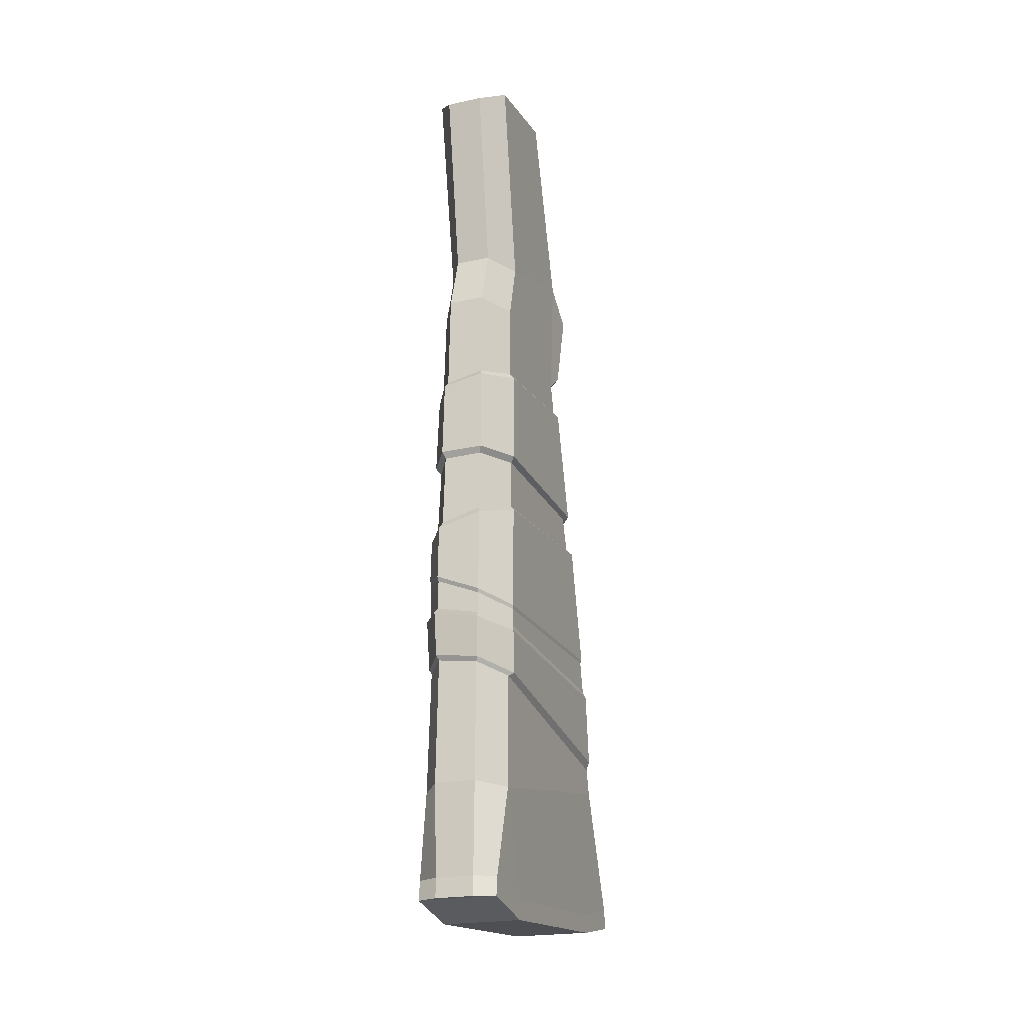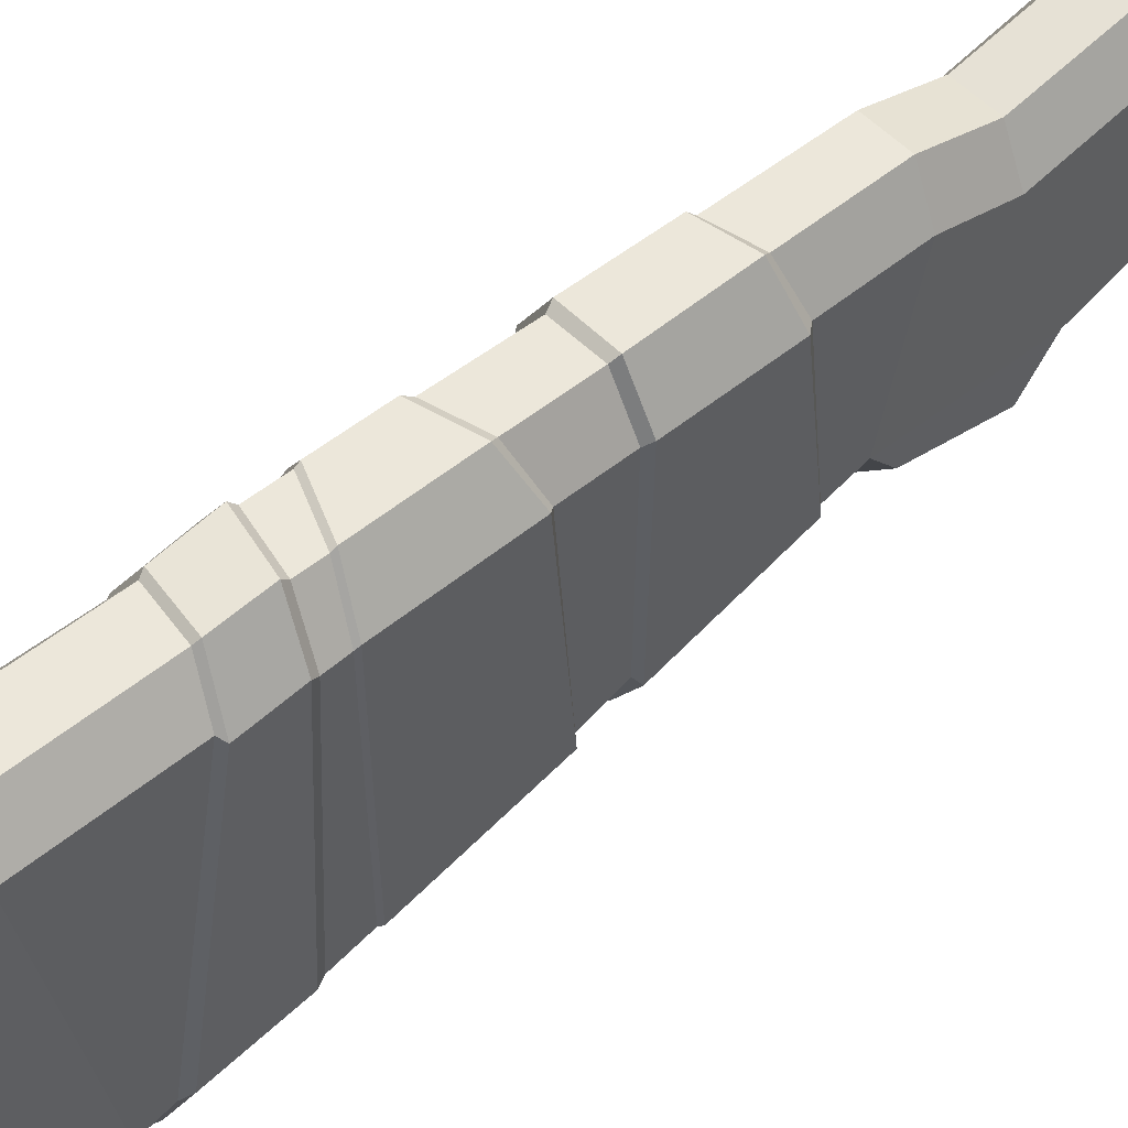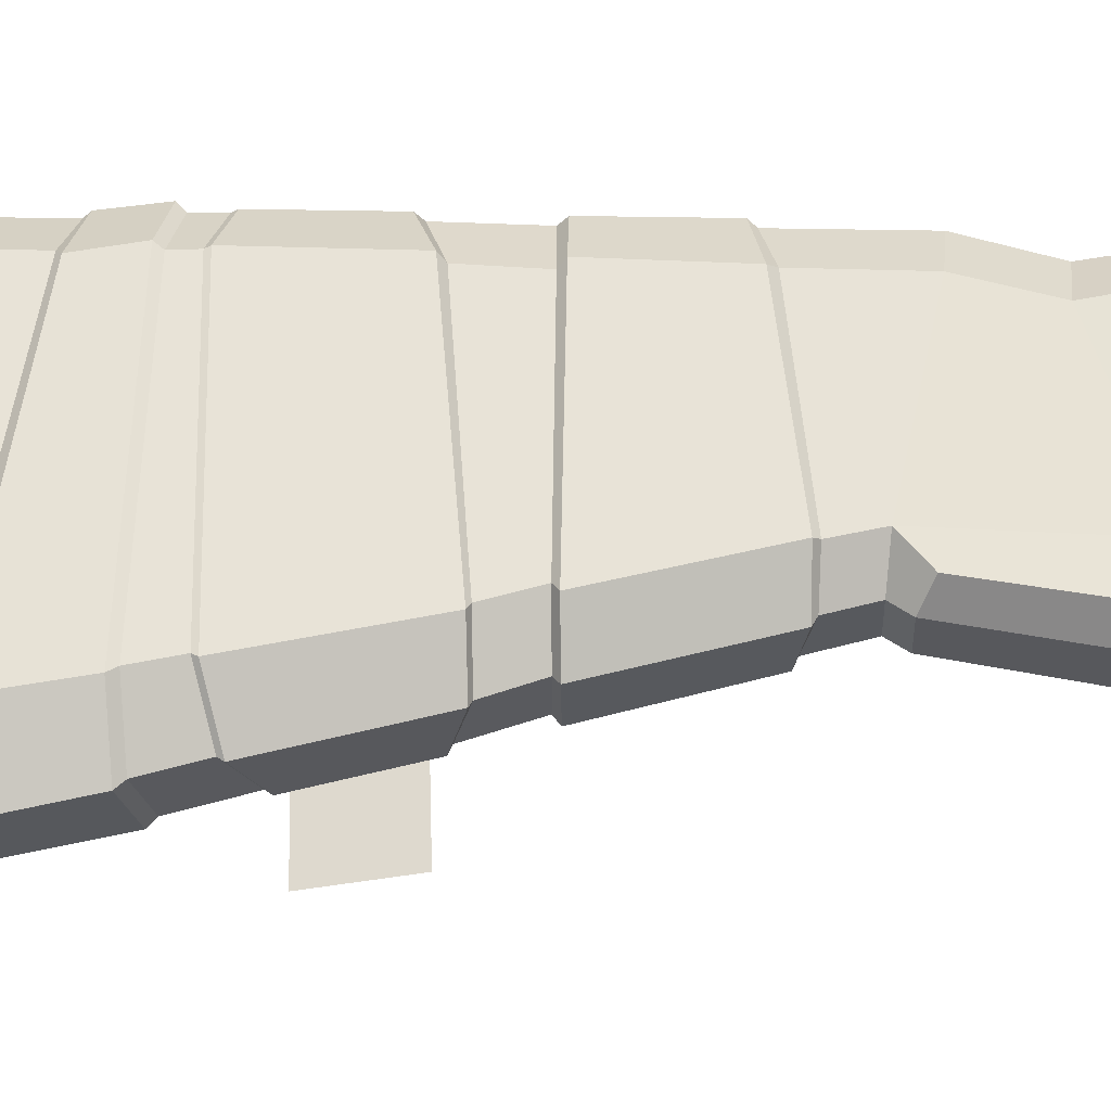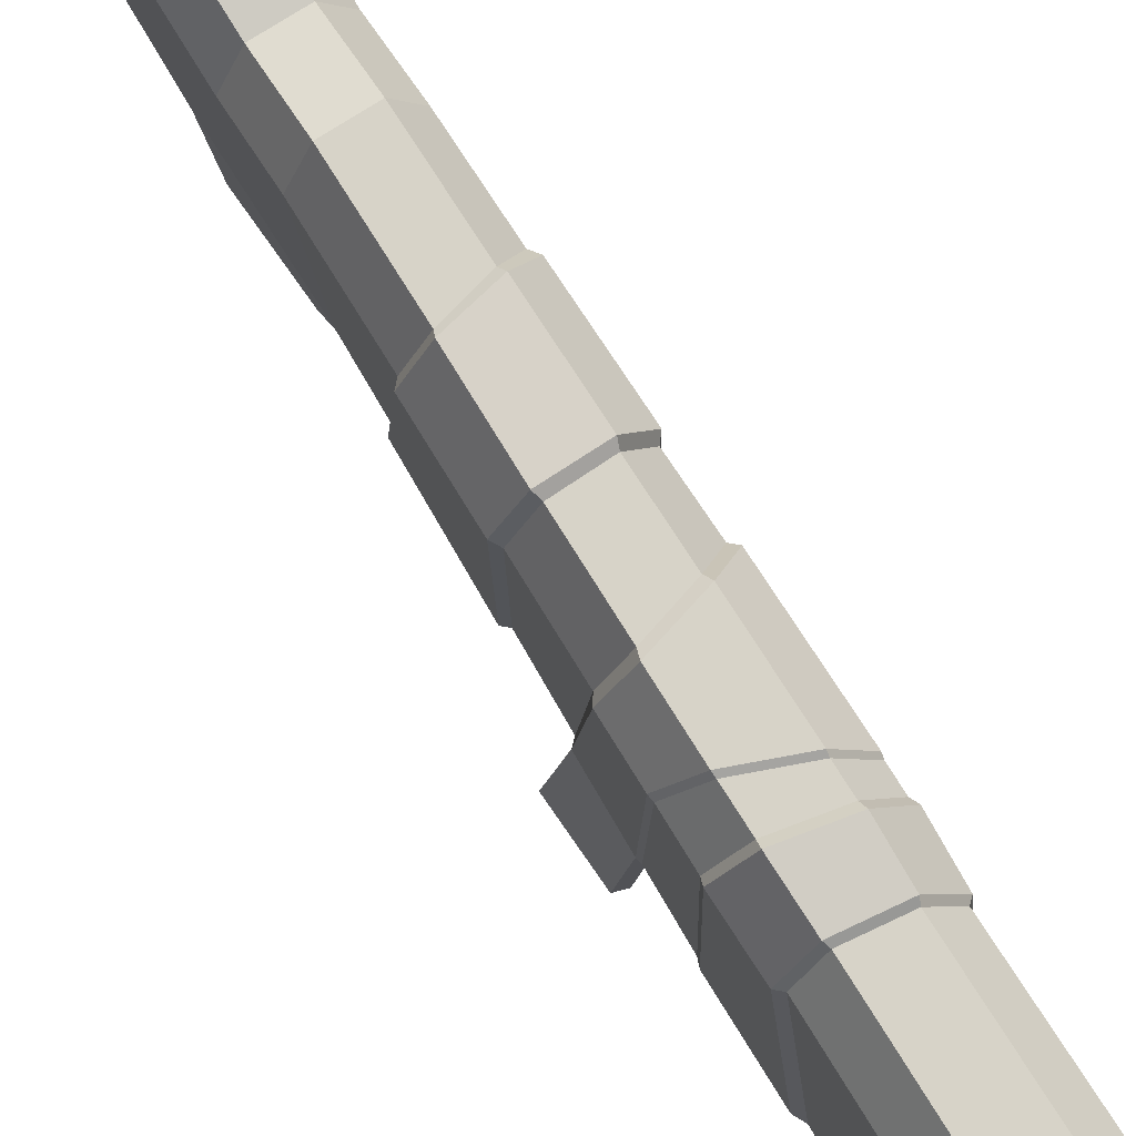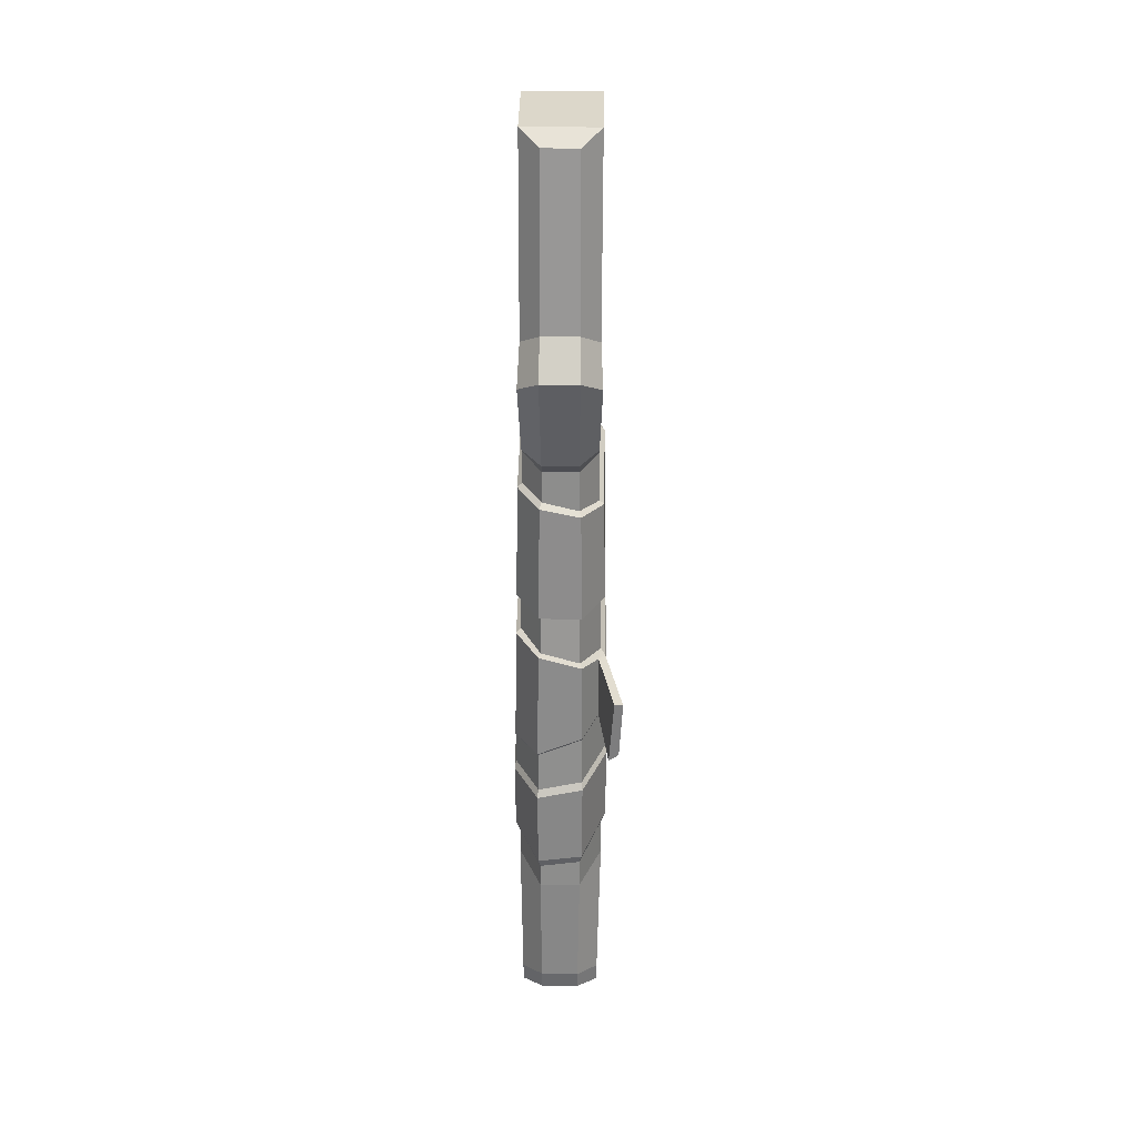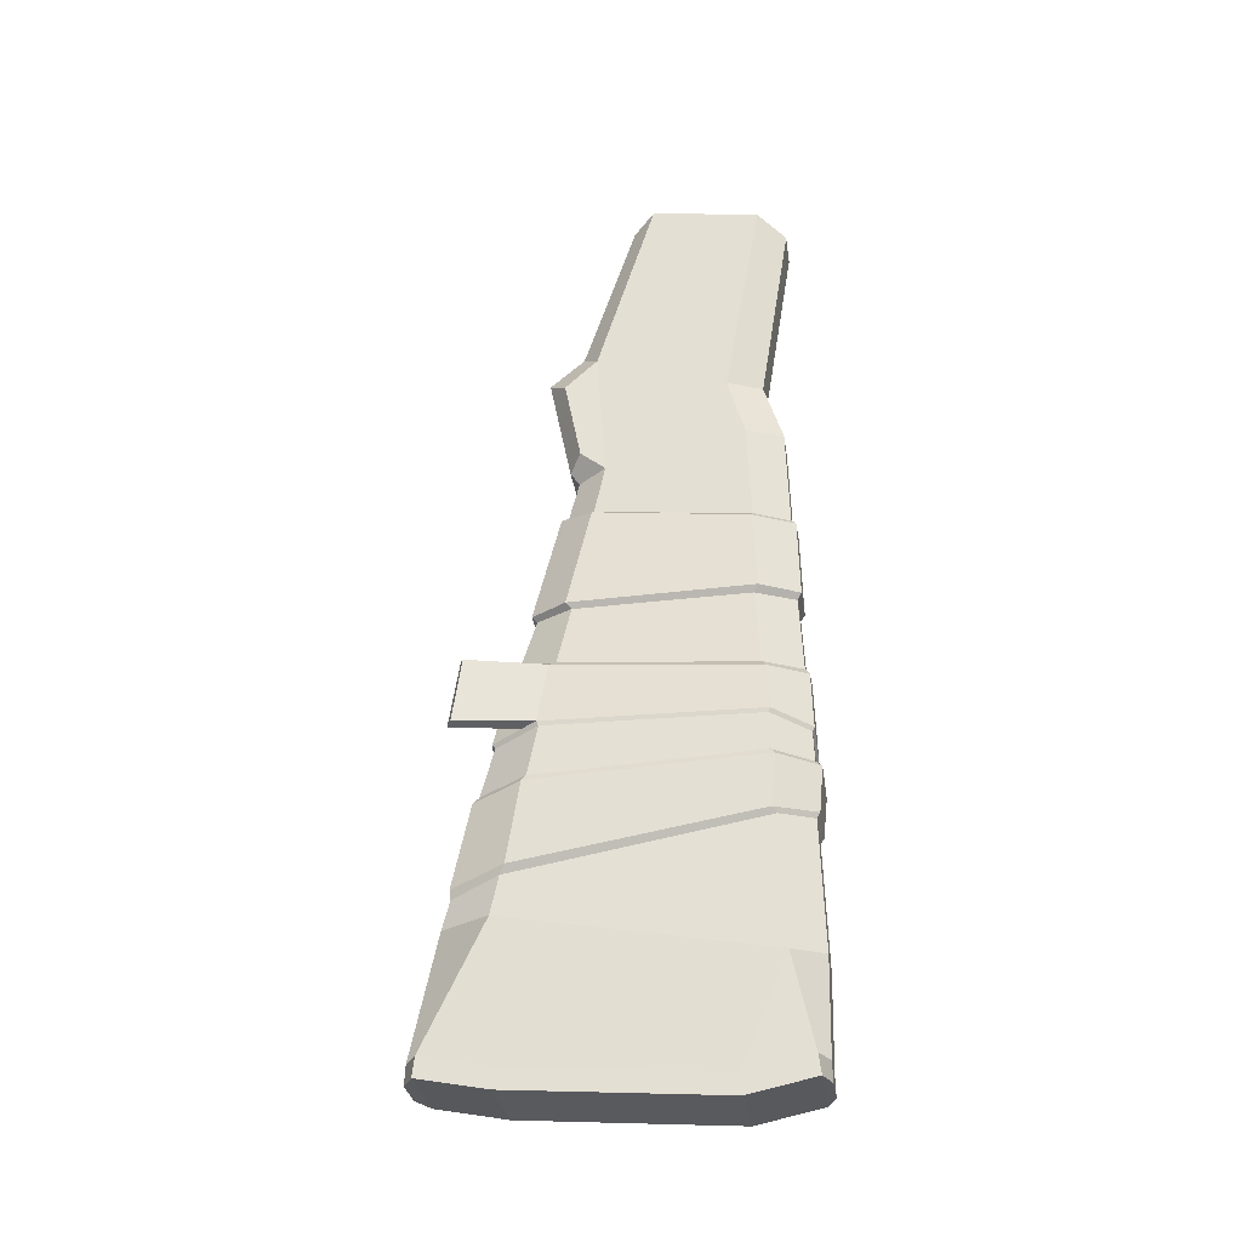
<metadata>
{"format":"obj","ext":"obj","renderer":"f3d","projection":"perspective","resolution":1024,"background":"white","views":[{"elev":-21.7,"azim":-159.4,"up":"+Z"},{"elev":52.8,"azim":-132.1,"up":"+Y"},{"elev":-28.5,"azim":-88.6,"up":"+Y"},{"elev":78.2,"azim":147.8,"up":"+Y"},{"elev":39.6,"azim":0.7,"up":"+Z"},{"elev":-31.2,"azim":98.5,"up":"+Z"}]}
</metadata>
<code>
v -1.31 2.051 1.607
v -1.255 -3.252 -8.531
v -1.272 1.357 -7.525
v -1.347 -8.548 -28.12
v -1.345 2.689 -28.62
v -1.454 2.024 -25.6
v -1.46 -6.554 -24.07
v -1.341 0.5507 -29.08
v -1.346 -6.235 -28.57
v -1.275 -1.574 2.194
v 1.357 -8.548 -28.12
v 1.32 2.051 1.607
v 1.265 -3.252 -8.531
v 1.282 1.357 -7.525
v 1.355 2.689 -28.62
v 1.464 2.024 -25.6
v 1.47 -6.554 -24.07
v 1.351 0.5507 -29.08
v 1.356 -6.235 -28.57
v 1.285 -1.574 2.194
v 1.278 -3.538 -4.109
v 1.272 0.7839 -5.517
v -1.262 0.7839 -5.517
v -1.268 -3.538 -4.109
v 1.26 -4.081 -7.857
v -1.25 -4.081 -7.857
v -1.339 -4.61 -5.162
v 1.349 -4.61 -5.162
v -0.6251 2.968 1.028
v 0.635 2.968 1.028
v -0.6974 3.09 -25.53
v -0.6093 2.554 -7.414
v 0.7073 3.09 -25.53
v 0.6193 2.554 -7.414
v -0.6434 3.017 -28.61
v 0.6533 3.017 -28.61
v 0.6115 1.937 -5.416
v -0.6016 1.937 -5.416
v -0.6074 -2.325 1.885
v 0.6173 -2.325 1.885
v 0.6103 -4.515 -8.185
v -0.6004 -4.515 -8.185
v -0.6441 -5.235 -4.561
v 0.654 -5.235 -4.561
v -0.605 -4.205 -8.643
v -0.6977 -8.132 -24.14
v 0.6149 -4.205 -8.643
v 0.7077 -8.132 -24.14
v 0.6533 -8.978 -28.11
v -0.6434 -8.978 -28.11
v -0.6237 -4.089 -3.558
v 0.6336 -4.089 -3.558
v -1.345 2.765 -29.27
v 1.355 2.765 -29.27
v -1.341 0.5946 -29.72
v 1.351 0.5946 -29.72
v -1.346 -6.321 -29.22
v 1.356 -6.321 -29.22
v -1.347 -8.624 -28.77
v 1.357 -8.624 -28.77
v 0.6533 3.032 -29.27
v -0.6434 3.032 -29.27
v -0.6434 -9.006 -28.76
v 0.6533 -9.006 -28.76
v -1.27 -3.485 -9.629
v -1.299 1.454 -10.16
v -0.6112 -4.469 -9.682
v 0.6229 -4.542 -9.974
v -0.6241 2.644 -10.45
v 0.6355 2.653 -10.76
v 1.315 1.478 -10.8
v 1.287 -3.614 -10.24
v -1.415 1.882 -21.75
v -0.6932 -7.938 -23.37
v 0.6867 2.965 -21.3
v 1.453 -6.287 -22.81
v -1.448 -6.368 -23.19
v 0.702 -7.891 -23.19
v -0.6776 2.97 -21.47
v 1.422 1.869 -21.39
v -1.429 -3.54 -9.774
v -1.46 1.42 -10.36
v -1.489 -4.449 -13.65
v -1.502 1.581 -13.53
v -0.6942 2.794 -10.63
v 0.7008 2.804 -10.92
v -0.726 2.864 -13.52
v 0.7359 2.863 -13.54
v 1.475 1.441 -10.96
v 1.446 -3.661 -10.34
v 1.512 1.581 -13.58
v 1.499 -4.46 -13.7
v 0.6848 -4.77 -10.07
v 0.7296 -5.669 -13.68
v -0.7573 -7.971 -23.08
v 0.769 -7.921 -22.88
v -0.7627 -6.938 -18.76
v 0.7691 -6.785 -18.15
v 1.577 1.721 -21.23
v 0.7513 3.076 -21.13
v 1.571 1.796 -17.97
v 0.7637 3.044 -18.3
v -1.603 -6.207 -22.95
v -1.58 -5.554 -19.13
v -1.518 -4.766 -15.09
v -1.538 1.708 -15.63
v -0.7442 2.977 -16.06
v 0.7563 2.989 -16.47
v 1.556 1.741 -16.5
v 1.539 -4.94 -15.91
v 0.7466 -6.151 -15.47
v -0.7192 -5.663 -13.66
v -0.6761 -4.7 -9.801
v -0.7345 -6.051 -15.08
v -1.573 1.843 -19.23
v -0.7567 3.062 -18.91
v 1.573 -5.286 -17.87
v -1.57 1.73 -21.62
v -0.7374 3.083 -21.32
v 1.608 -6.122 -22.53
v -1.344 -4.235 -13.79
v -1.354 1.44 -13.71
v -1.37 -4.577 -15.01
v -1.387 1.561 -15.45
v -0.6488 2.726 -13.72
v 0.6623 2.724 -13.76
v -0.6645 2.835 -15.86
v 0.6799 2.845 -16.25
v 1.366 1.435 -13.79
v 1.356 -4.285 -13.87
v 1.406 1.587 -16.27
v 1.391 -4.739 -15.79
v 0.6573 -5.493 -13.83
v 0.6736 -5.984 -15.37
v -0.657 -5.892 -15
v -0.6425 -5.485 -13.8
v -0.7501 -6.844 -18.89
v 0.7563 -6.693 -18.3
v 1.545 1.746 -18.11
v 0.751 2.973 -18.45
v -1.554 -5.483 -19.26
v -1.547 1.792 -19.36
v -0.7442 2.991 -19.04
v 1.547 -5.22 -18.02
v 1.309 -5.292 -15.78
v 1.323 -5.753 -17.96
v 1.834 -7.629 -15.74
v 1.667 -8.014 -17.95
v 2.013 -7.829 -17.87
v 2.131 -7.505 -15.86
v -0.7524 -7.205 -20.23
v 0.7608 -7.129 -19.92
v 1.558 1.736 -19.35
v 0.7511 3.011 -19.45
v -1.568 -5.693 -20.33
v -1.554 1.775 -19.98
v -0.7421 3.02 -19.75
v 1.57 -5.553 -19.69
v 0.7911 -7.33 -20.12
v -0.7825 -7.409 -20.45
v 0.781 3.215 -19.63
v 1.62 1.889 -19.52
v -1.631 -5.836 -20.54
v -1.616 1.929 -20.18
v -0.7718 3.224 -19.95
v 1.632 -5.691 -19.88
f 3 66 65 2
f 6 5 8
f 8 9 7 6
f 9 4 7
f 41 44 43 42
f 46 48 78 74
f 32 34 70 69
f 33 36 35 31
f 49 48 46 50
f 13 72 71 14
f 16 18 15
f 17 19 18 16
f 19 17 11
f 32 38 37 34
f 54 56 55 53
f 56 58 57 55
f 58 60 59 57
f 13 14 22 21
f 3 2 24 23
f 22 12 20 21
f 37 38 29 30
f 24 10 1 23
f 52 40 39 51
f 47 41 42 45
f 2 26 27 24
f 51 43 44 52
f 21 28 25 13
f 3 32 69 66
f 16 33 75 80
f 6 31 35 5
f 53 62 61 54
f 15 36 33 16
f 14 34 37 22
f 23 38 32 3
f 22 37 30 12
f 1 29 38 23
f 26 42 43 27
f 28 44 41 25
f 7 46 74 77
f 13 47 68 72
f 60 64 63 59
f 4 50 46 7
f 17 48 49 11
f 24 51 39 10
f 20 40 52 21
f 2 45 42 26
f 25 41 47 13
f 21 52 44 28
f 27 43 51 24
f 5 53 55 8
f 18 56 54 15
f 8 55 57 9
f 19 58 56 18
f 9 57 59 4
f 11 60 58 19
f 15 54 61 36
f 36 61 62 35
f 35 62 53 5
f 4 59 63 50
f 50 63 64 49
f 49 64 60 11
f 82 84 83 81
f 68 47 45 67
f 86 88 87 85
f 90 92 91 89
f 85 87 84 82
f 70 34 14 71
f 67 45 2 65
f 93 94 92 90
f 96 159 160 95
f 100 161 162 99
f 95 160 163 103
f 73 6 7 77
f 75 33 31 79
f 76 17 16 80
f 79 31 6 73
f 78 48 17 76
f 122 124 123 121
f 126 128 127 125
f 130 132 131 129
f 125 127 124 122
f 133 134 132 130
f 94 93 113 112
f 88 86 89 91
f 112 113 81 83
f 134 133 136 135
f 128 126 129 131
f 135 136 121 123
f 106 115 104 105
f 108 102 116 107
f 110 117 101 109
f 107 116 115 106
f 147 148 149 150
f 98 111 114 97
f 102 108 109 101
f 97 114 105 104
f 142 156 155 141
f 140 154 157 143
f 144 158 153 139
f 143 157 156 142
f 138 152 158 144
f 66 82 81 65
f 70 86 85 69
f 72 90 89 71
f 69 85 82 66
f 68 93 90 72
f 78 96 95 74
f 75 100 99 80
f 74 95 103 77
f 67 113 93 68
f 71 89 86 70
f 65 81 113 67
f 77 103 118 73
f 79 119 100 75
f 80 99 120 76
f 73 118 119 79
f 76 120 96 78
f 84 122 121 83
f 105 123 124 106
f 88 126 125 87
f 107 127 128 108
f 92 130 129 91
f 109 131 132 110
f 87 125 122 84
f 106 124 127 107
f 94 133 130 92
f 110 132 145
f 111 134 135 114
f 112 136 133 94
f 108 128 131 109
f 91 129 126 88
f 114 135 123 105
f 83 121 136 112
f 97 137 138 98
f 101 139 140 102
f 104 141 137 97
f 115 142 141 104
f 102 140 143 116
f 117 144 139 101
f 116 143 142 115
f 146 144 117
f 10 39 40 20
f 1 12 30 29
f 1 10 20 12
f 145 132 134 111
f 111 98 146 145
f 98 138 144 146
f 145 146 148 147
f 146 117 149 148
f 117 110 150 149
f 110 145 147 150
f 151 152 138 137
f 153 154 140 139
f 155 151 137 141
f 163 164 118 103
f 165 161 100 119
f 162 166 120 99
f 164 165 119 118
f 166 159 96 120
f 152 151 160 159
f 154 153 162 161
f 151 155 163 160
f 155 156 164 163
f 157 154 161 165
f 153 158 166 162
f 156 157 165 164
f 158 152 159 166

</code>
